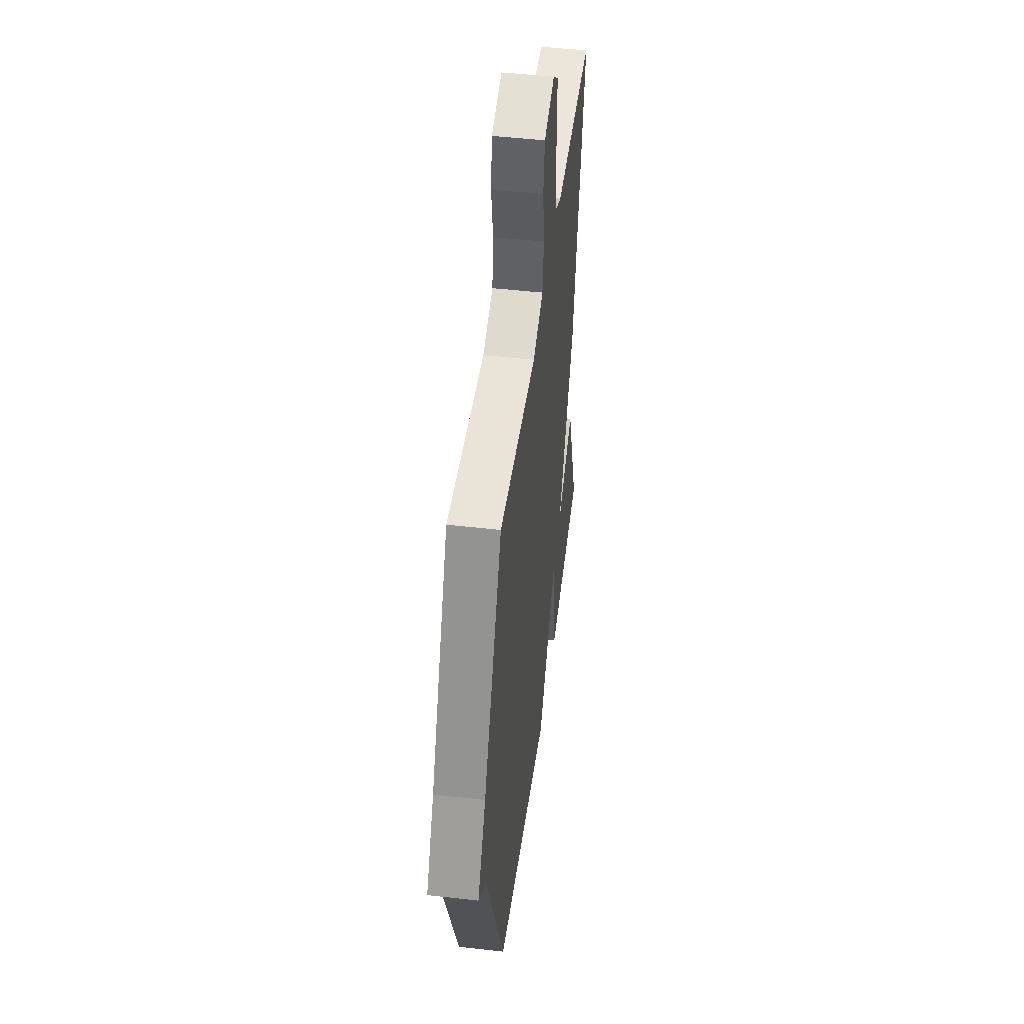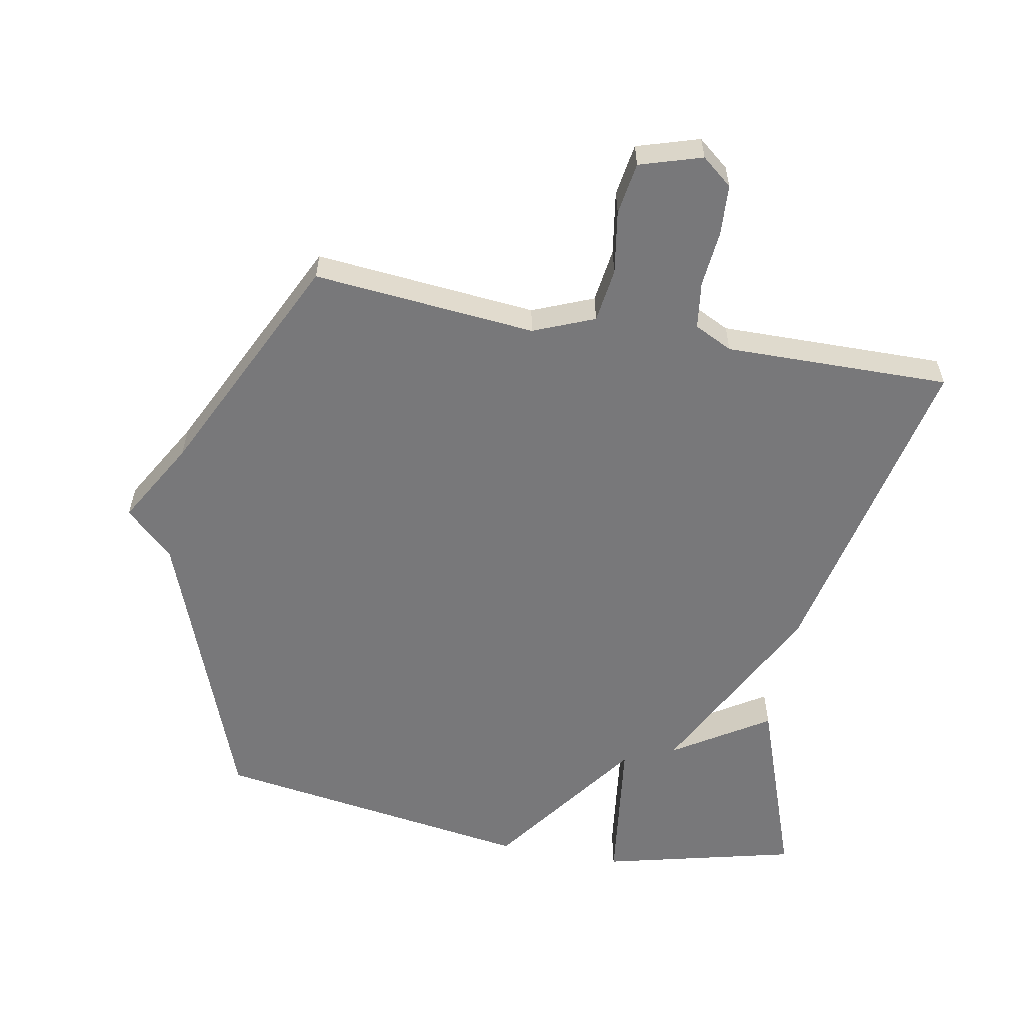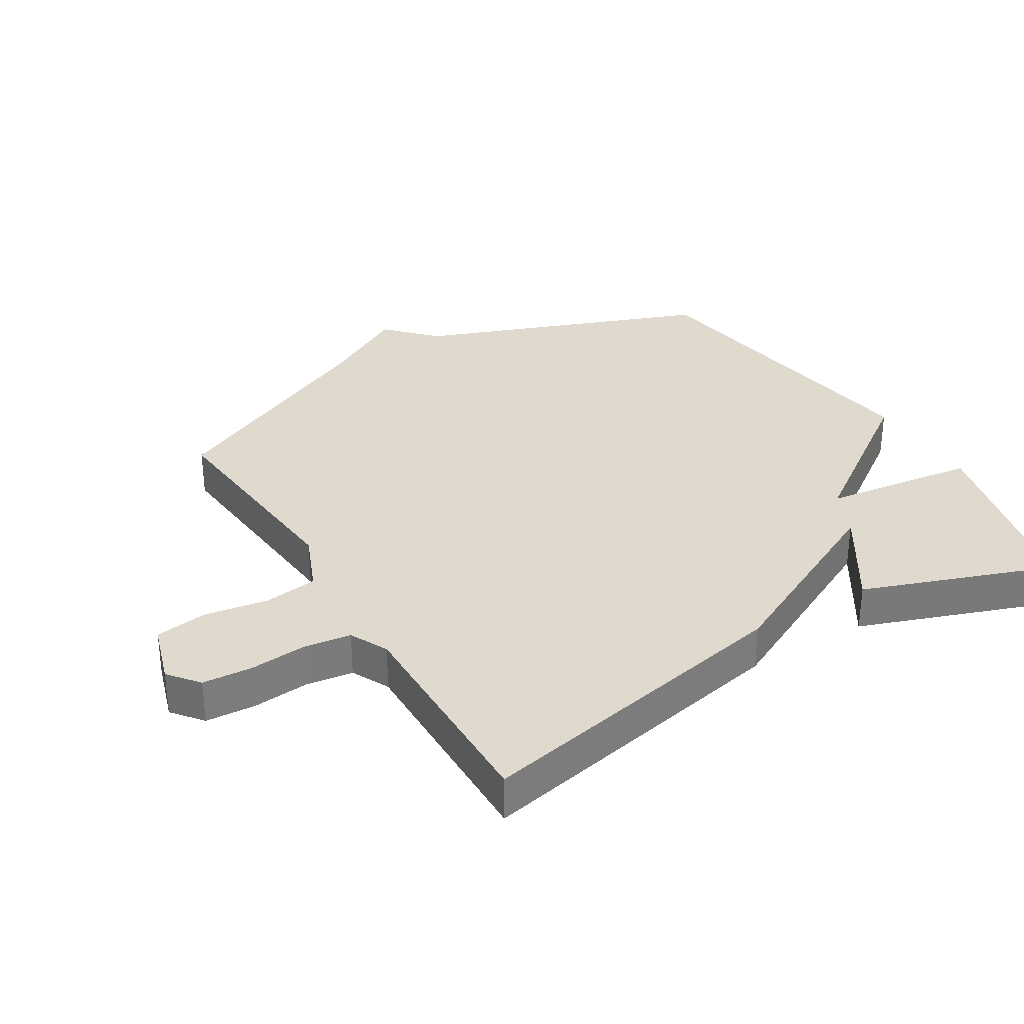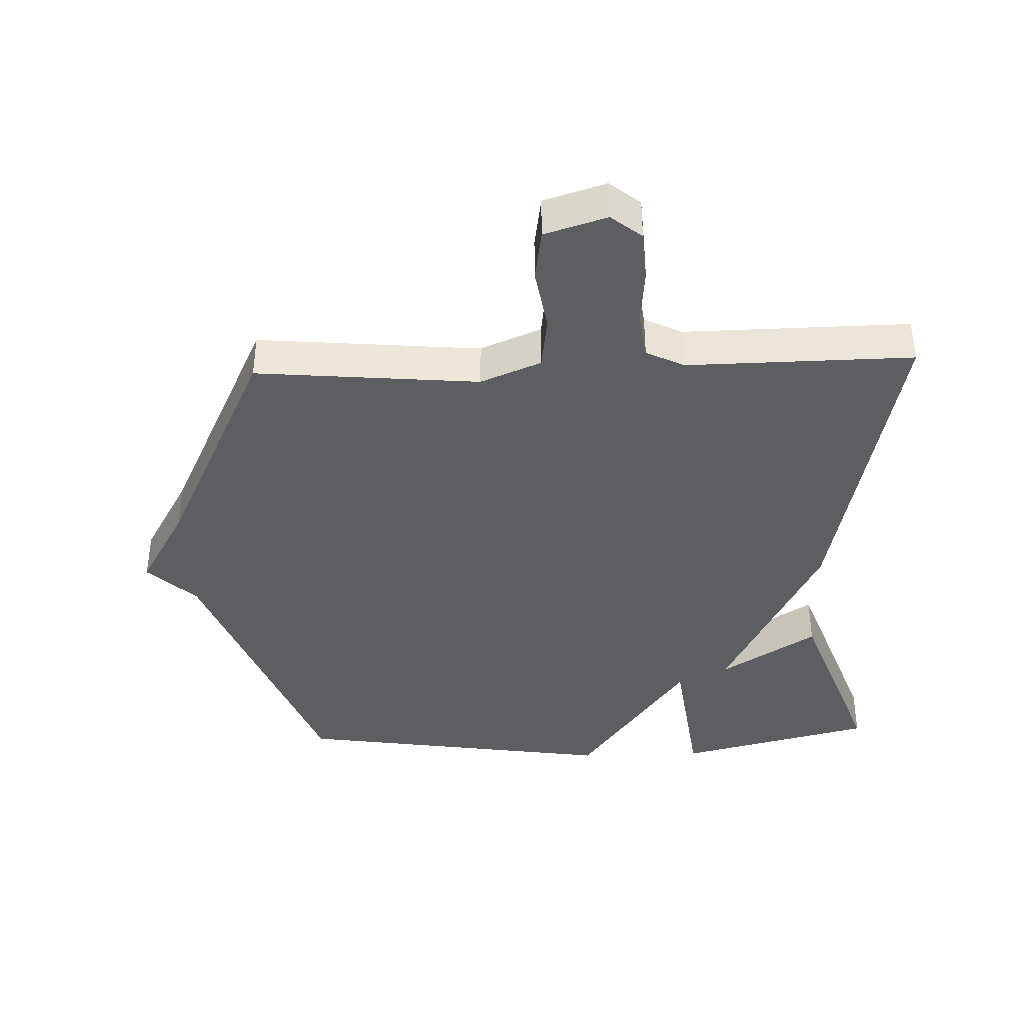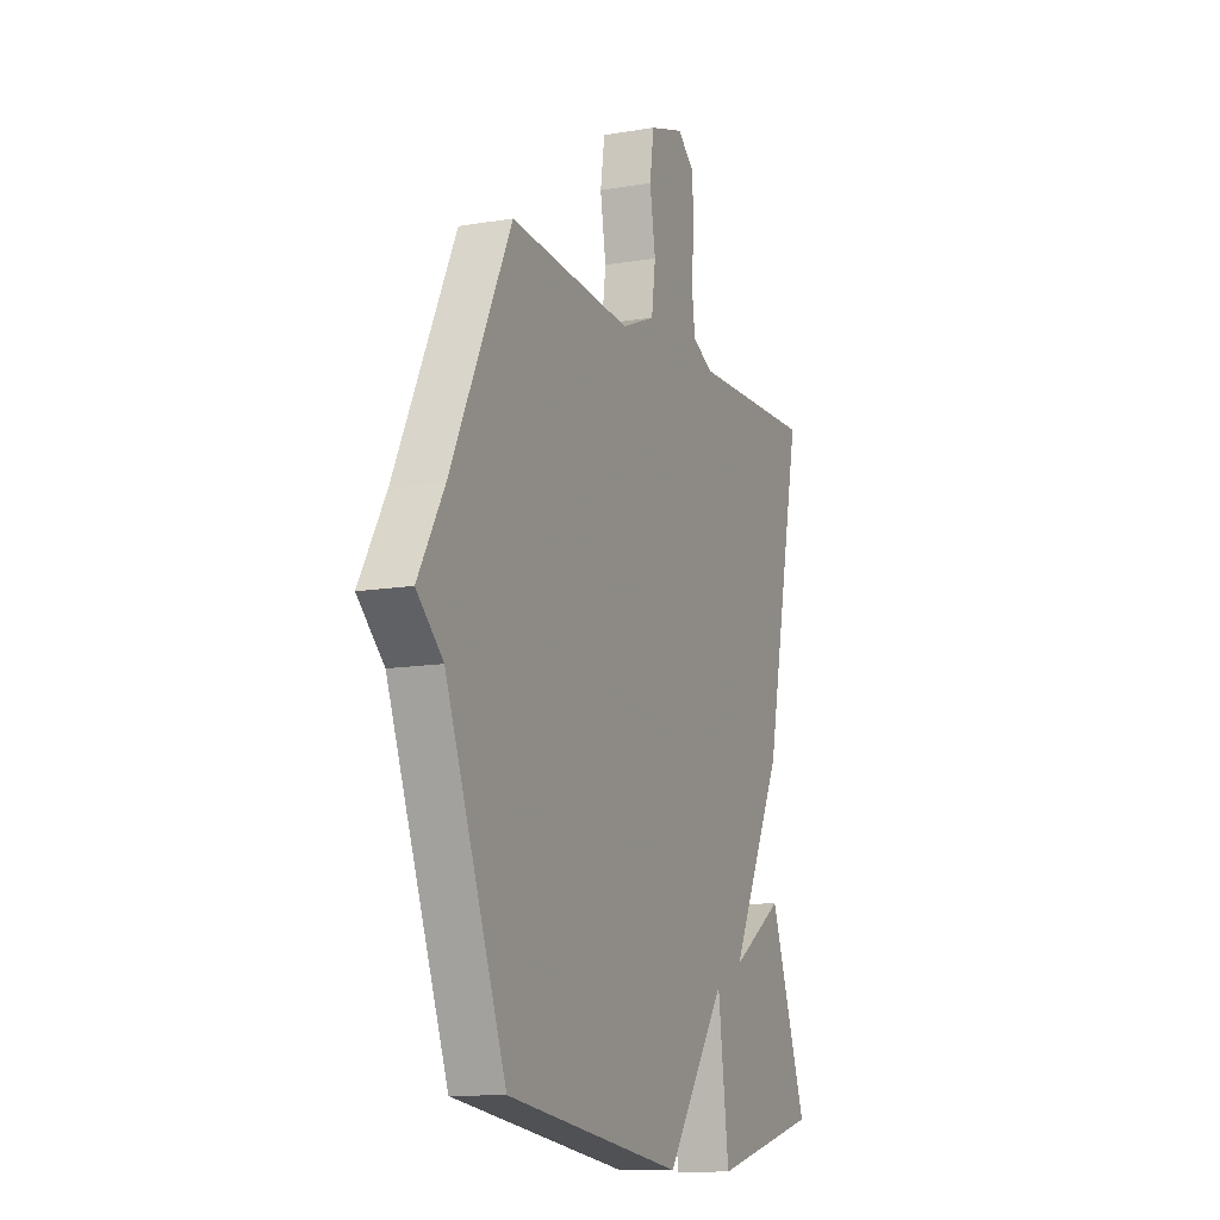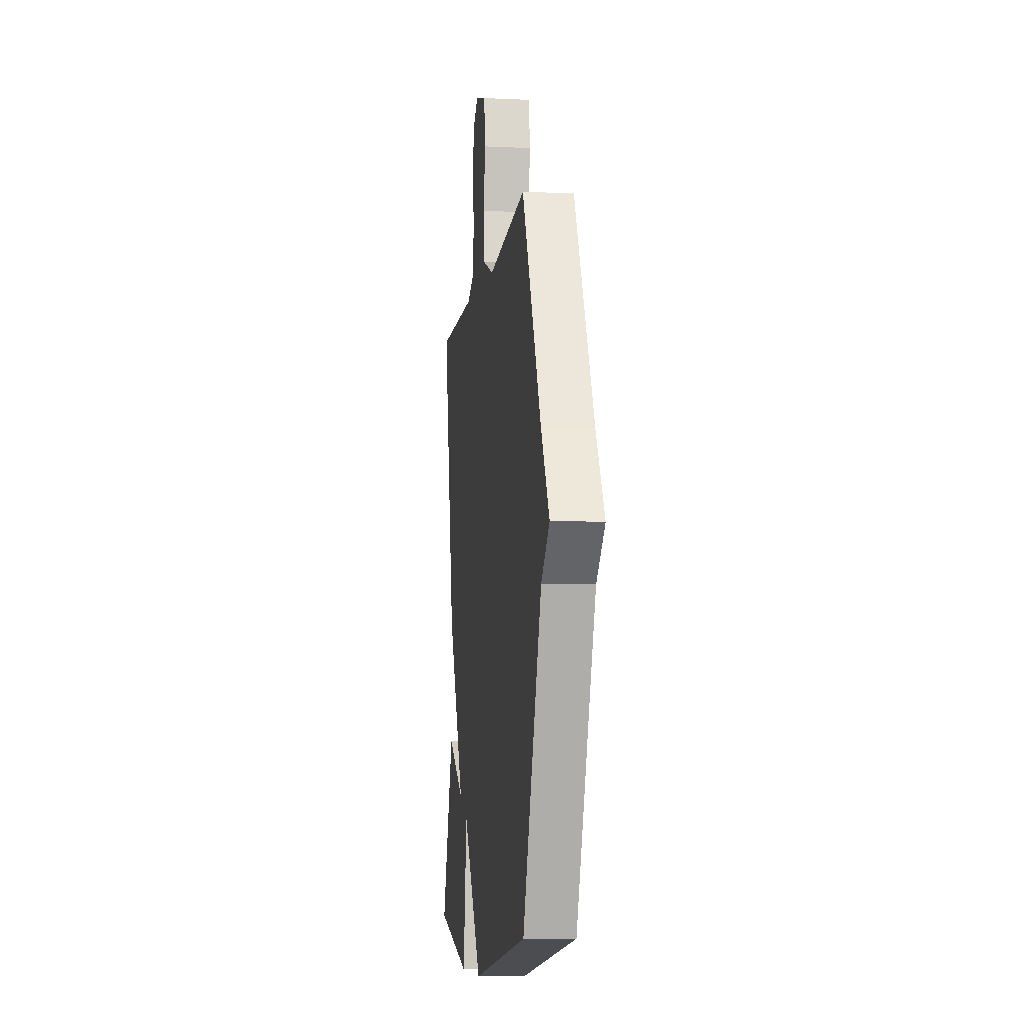
<metadata>
{"format":"obj","ext":"obj","renderer":"f3d","projection":"perspective","resolution":1024,"background":"white","views":[{"elev":47.9,"azim":-82.6,"up":"+Z"},{"elev":-57.5,"azim":-10.7,"up":"+Y"},{"elev":32.6,"azim":58.9,"up":"+Y"},{"elev":-39.4,"azim":2.0,"up":"+Y"},{"elev":-11.7,"azim":-67.6,"up":"+Z"},{"elev":-7.8,"azim":-97.5,"up":"+Z"}]}
</metadata>
<code>
v -0.5 0.07 0.5
v -0.157 0.07 0.469
v -0.063 0.07 0.508
v -0.052 0.07 0.592
v -0.068 0.07 0.69
v -0.056 0.07 0.771
v 0.04 0.07 0.801
v 0.087 0.07 0.763
v 0.092 0.07 0.685
v 0.084 0.07 0.597
v 0.094 0.07 0.524
v 0.153 0.07 0.495
v 0.5 0.07 0.5
v 0.395 0.07 -0.007
v 0.247 0.07 -0.302
v 0.395 0.07 -0.207
v 0.5 0.07 -0.5
v 0.198 0.07 -0.575
v 0.167 0.07 -0.338
v -0.002 0.07 -0.575
v -0.5 0.07 -0.5
v -0.668 0.07 -0.053
v -0.742 0.07 0.017
v -0.668 0.07 0.147
v -0.5 0 0.5
v -0.157 0 0.469
v -0.063 0 0.508
v -0.052 0 0.592
v -0.068 0 0.69
v -0.056 0 0.771
v 0.04 0 0.801
v 0.087 0 0.763
v 0.092 0 0.685
v 0.084 0 0.597
v 0.094 0 0.524
v 0.153 0 0.495
v 0.5 0 0.5
v 0.395 0 -0.007
v 0.247 0 -0.302
v 0.395 0 -0.207
v 0.5 0 -0.5
v 0.198 0 -0.575
v 0.167 0 -0.338
v -0.002 0 -0.575
v -0.5 0 -0.5
v -0.668 0 -0.053
v -0.742 0 0.017
v -0.668 0 0.147
f 22 23 24
f 24 1 2
f 22 24 2
f 21 22 2
f 20 21 2
f 19 20 2
f 17 18 19
f 15 16 17
f 15 17 19
f 15 19 2
f 14 15 2
f 13 14 2
f 12 13 2
f 8 9 10
f 7 8 10
f 6 7 10
f 5 6 10
f 4 5 10
f 3 4 10 11
f 2 3 11 12
f 48 47 46
f 26 25 48
f 26 48 46
f 26 46 45
f 26 45 44
f 26 44 43
f 43 42 41
f 41 40 39
f 43 41 39
f 26 43 39
f 26 39 38
f 26 38 37
f 26 37 36
f 34 33 32
f 34 32 31
f 34 31 30
f 34 30 29
f 34 29 28
f 35 34 28 27
f 36 35 27 26
f 1 25 26 2
f 2 26 27 3
f 3 27 28 4
f 4 28 29 5
f 5 29 30 6
f 6 30 31 7
f 7 31 32 8
f 8 32 33 9
f 9 33 34 10
f 10 34 35 11
f 11 35 36 12
f 12 36 37 13
f 13 37 38 14
f 14 38 39 15
f 15 39 40 16
f 16 40 41 17
f 17 41 42 18
f 18 42 43 19
f 19 43 44 20
f 20 44 45 21
f 21 45 46 22
f 22 46 47 23
f 23 47 48 24
f 24 48 25 1

</code>
